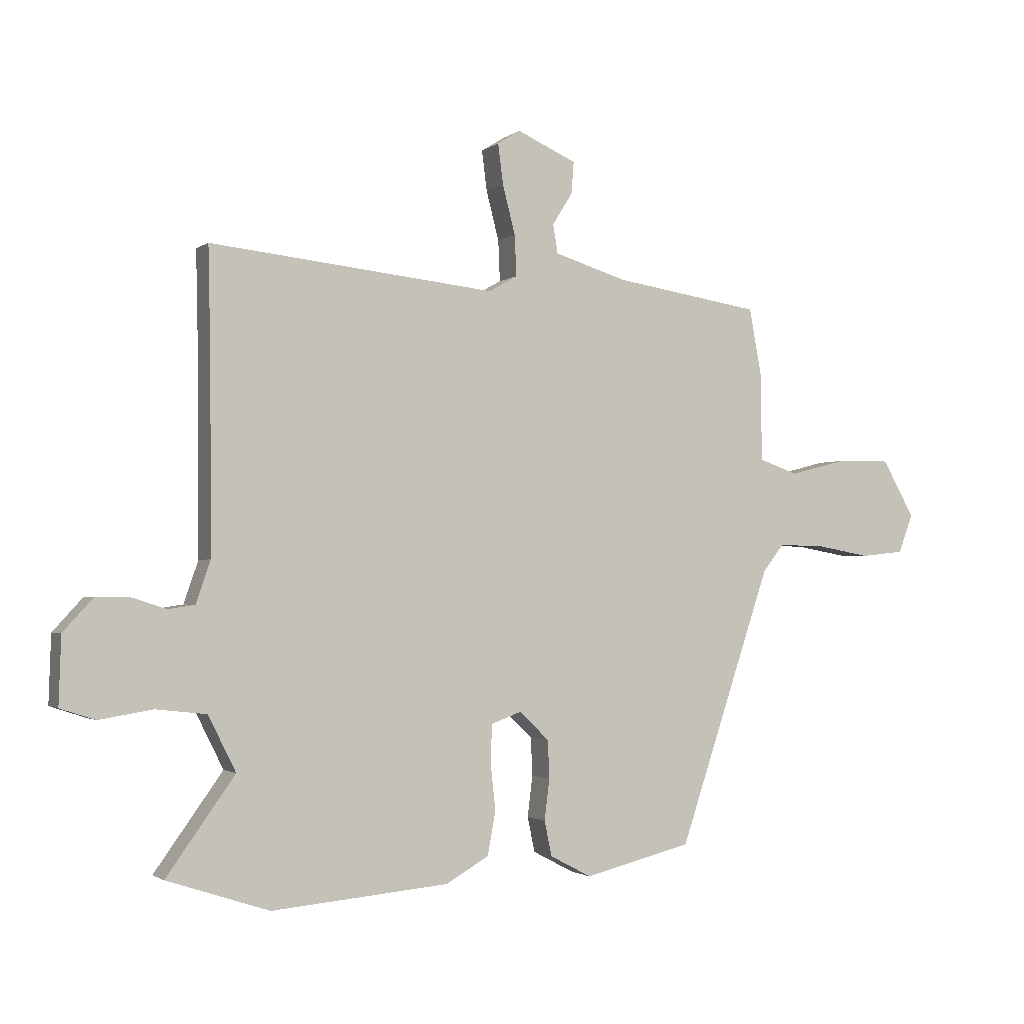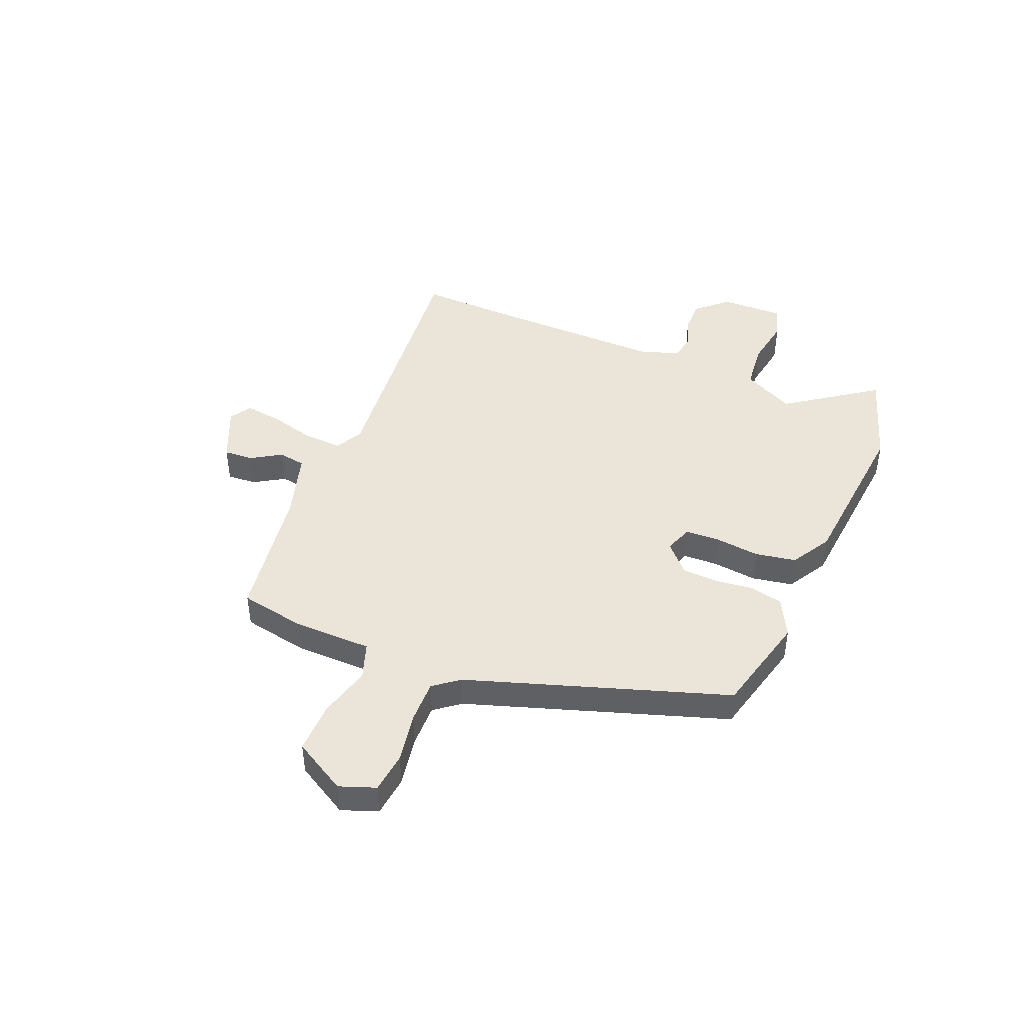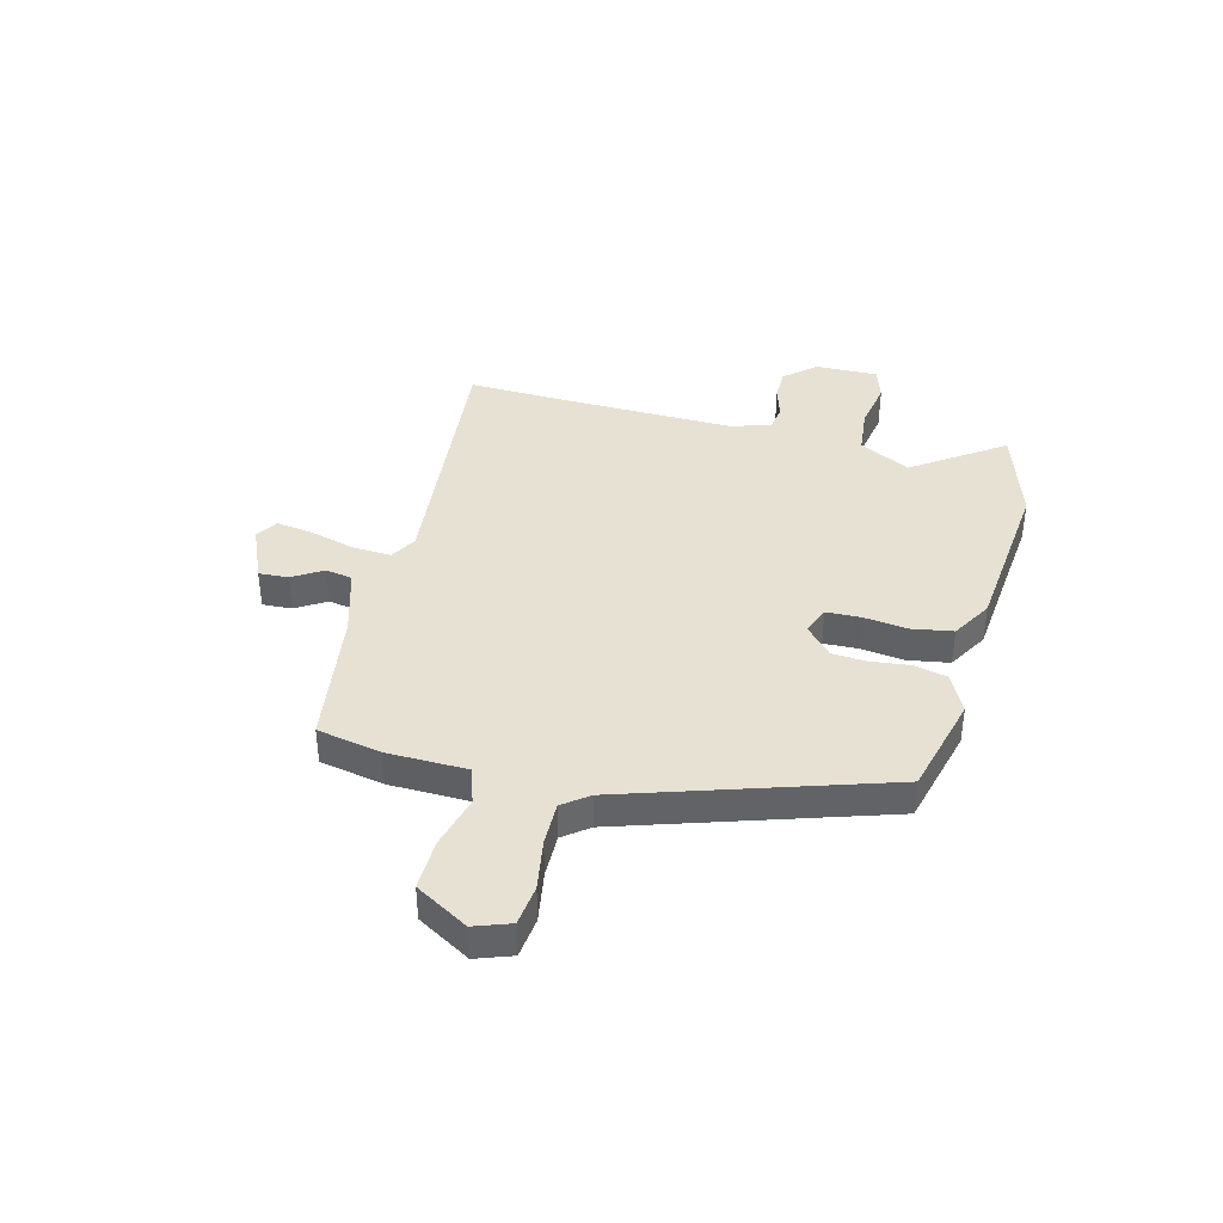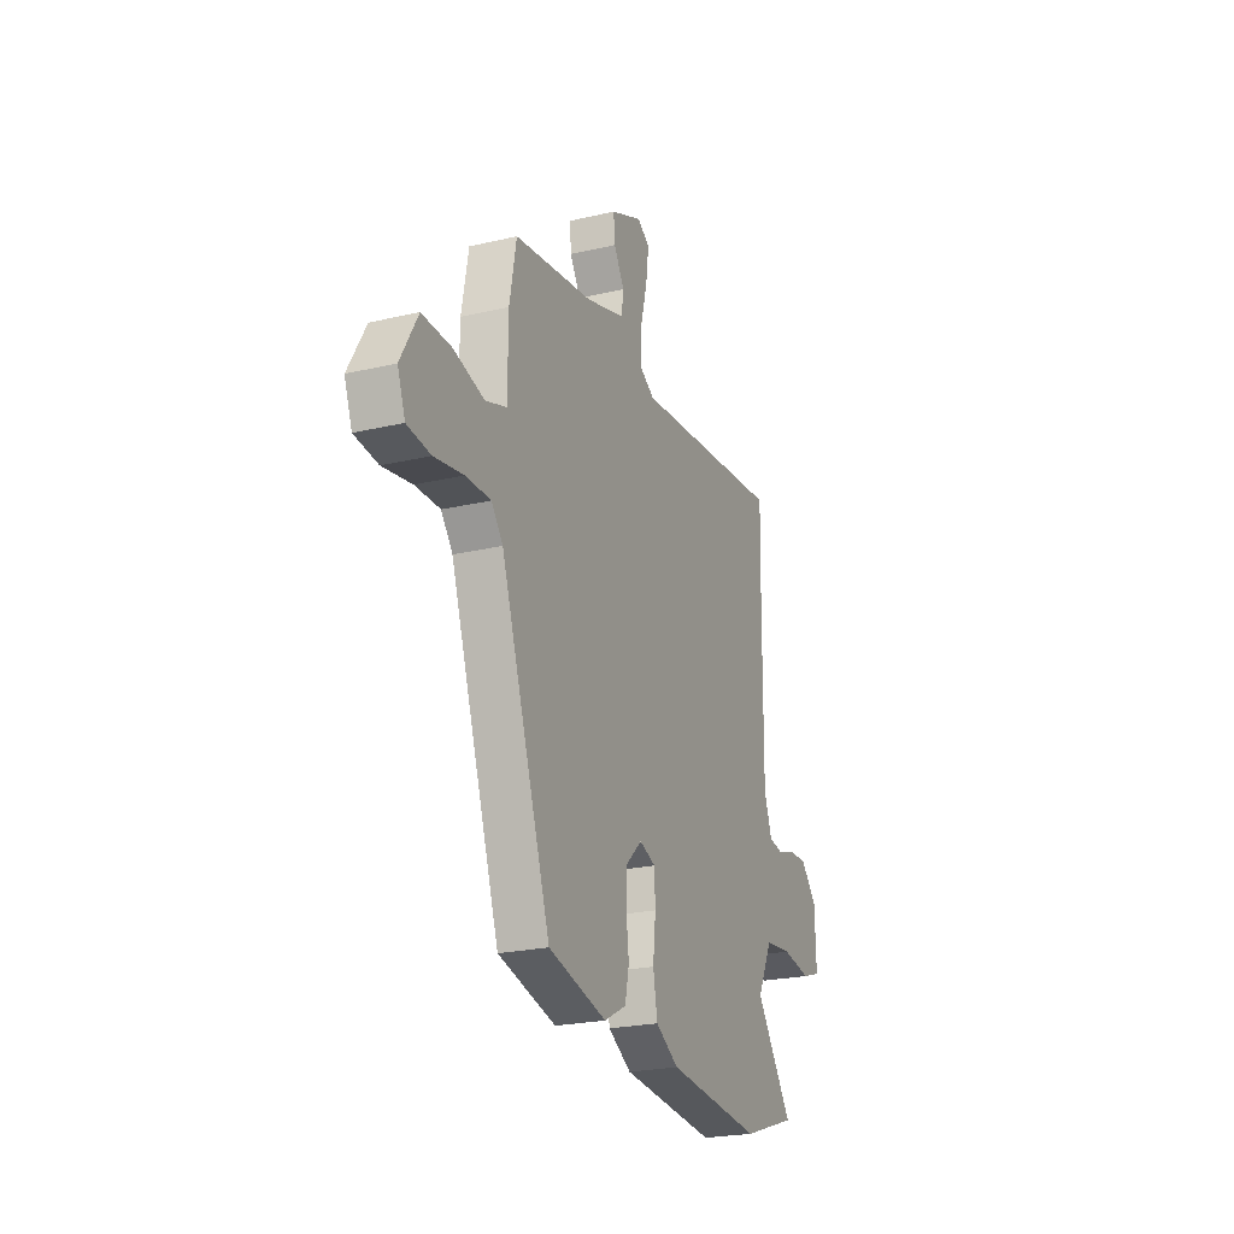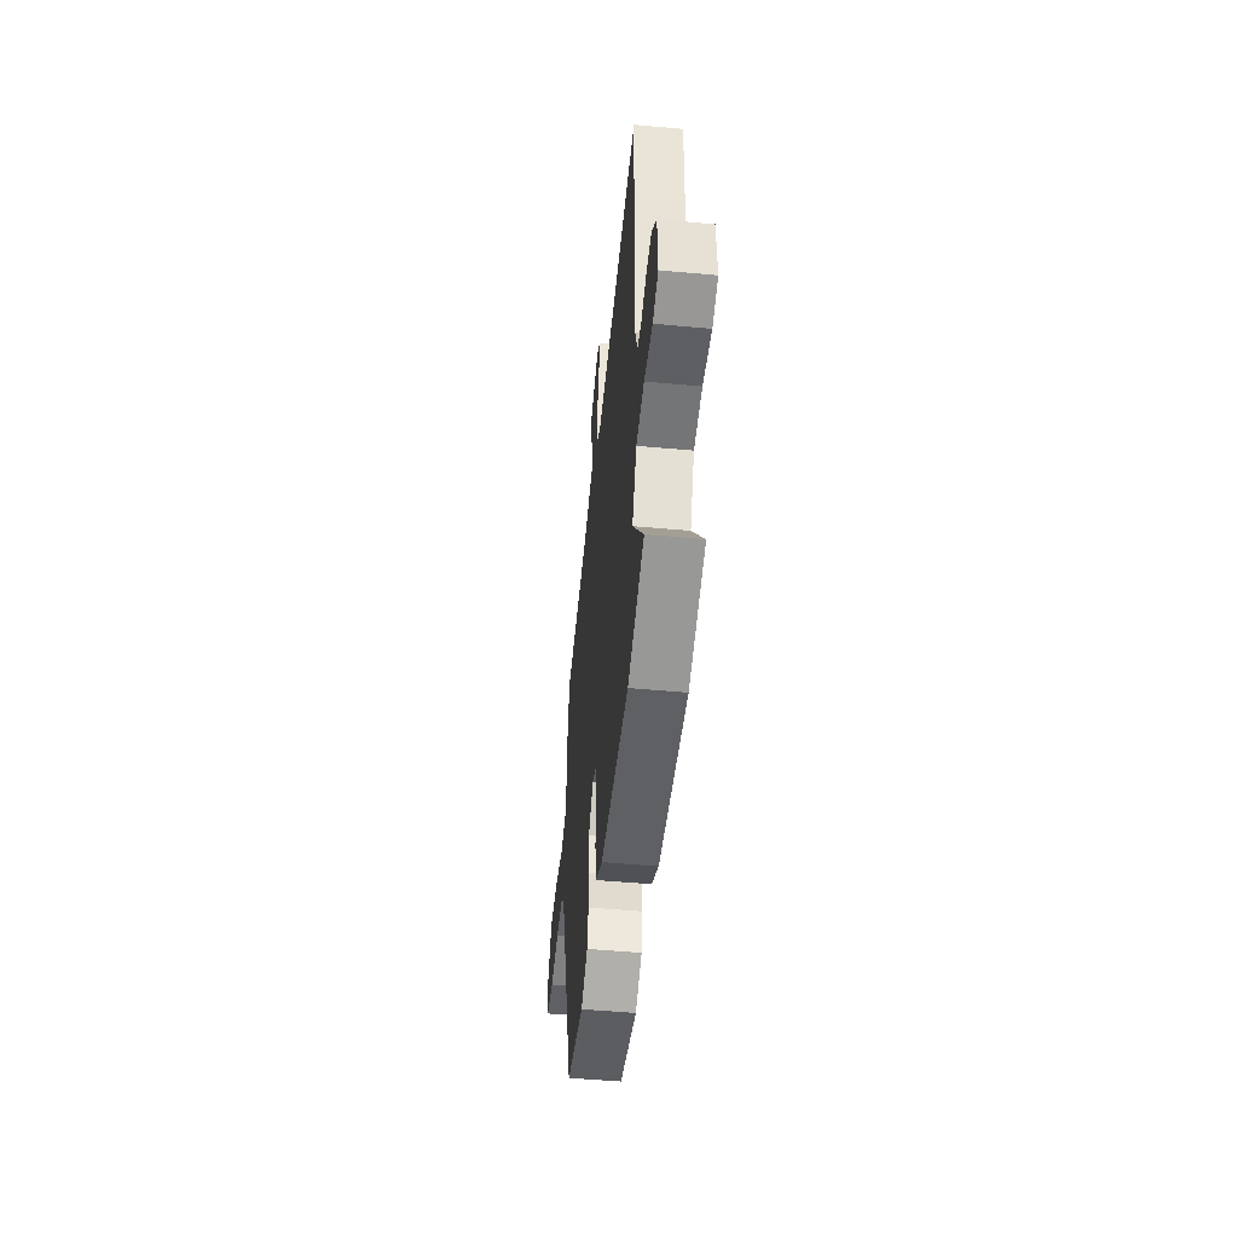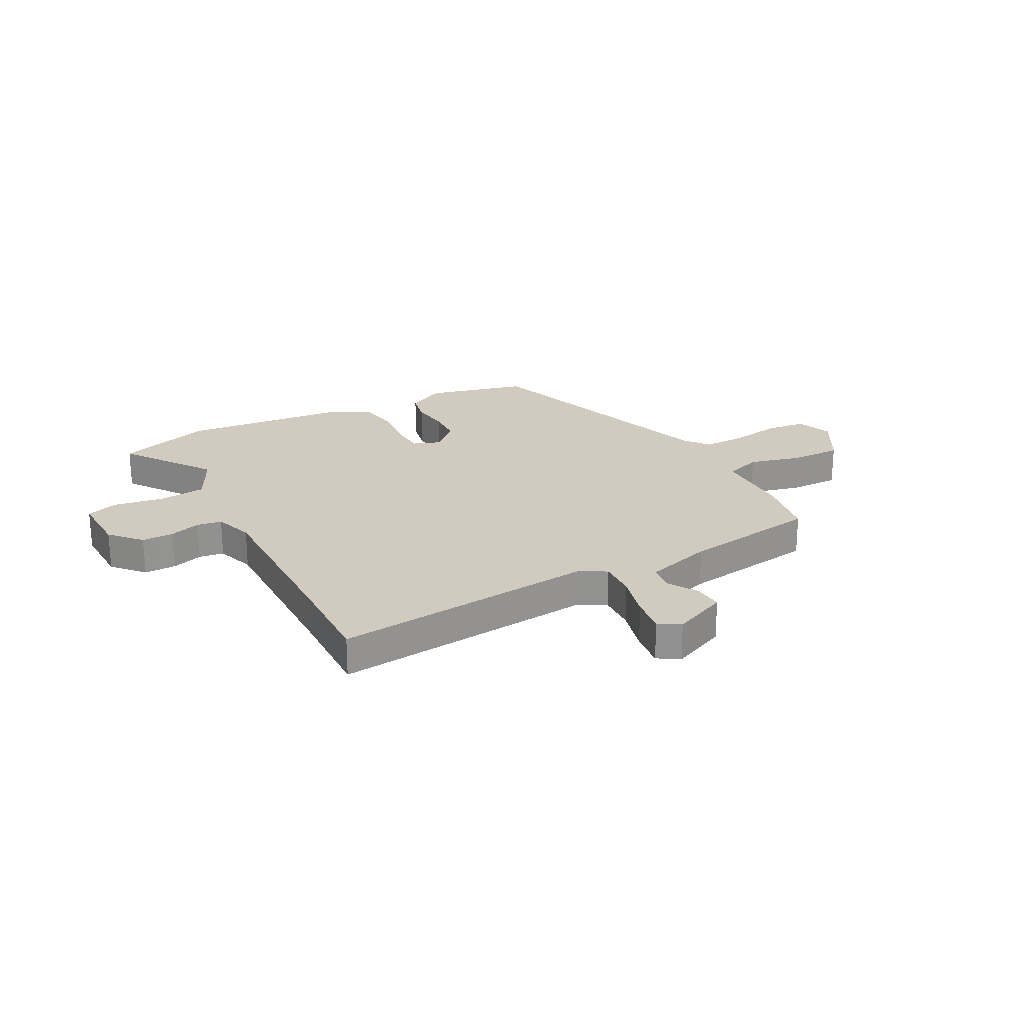
<metadata>
{"format":"obj","ext":"obj","renderer":"f3d","projection":"perspective","resolution":1024,"background":"white","views":[{"elev":-1.7,"azim":-24.1,"up":"+Z"},{"elev":44.6,"azim":112.9,"up":"+Y"},{"elev":39.5,"azim":105.2,"up":"+Y"},{"elev":-23.4,"azim":111.6,"up":"+Z"},{"elev":-50.0,"azim":-95.8,"up":"+Z"},{"elev":23.6,"azim":-27.8,"up":"+Y"}]}
</metadata>
<code>
v 0.505 0.07 0.486
v 0.527 0.07 0.366
v 0.528 0.07 0.217
v 0.596 0.07 0.193
v 0.695 0.07 0.218
v 0.79 0.07 0.219
v 0.846 0.07 0.12
v 0.821 0.07 0.053
v 0.745 0.07 0.045
v 0.651 0.07 0.062
v 0.57 0.07 0.064
v 0.533 0.07 0.017
v 0.371 0.07 -0.464
v 0.183 0.07 -0.51
v 0.111 0.07 -0.472
v 0.098 0.07 -0.411
v 0.107 0.07 -0.339
v 0.104 0.07 -0.273
v 0.052 0.07 -0.224
v 0 0.07 -0.243
v -0.003 0.07 -0.307
v 0.006 0.07 -0.39
v -0.008 0.07 -0.466
v -0.083 0.07 -0.509
v -0.392 0.07 -0.536
v -0.57 0.07 -0.477
v -0.451 0.07 -0.311
v -0.499 0.07 -0.215
v -0.587 0.07 -0.205
v -0.68 0.07 -0.22
v -0.741 0.07 -0.2
v -0.737 0.07 -0.083
v -0.685 0.07 -0.026
v -0.625 0.07 -0.027
v -0.567 0.07 -0.046
v -0.52 0.07 -0.039
v -0.495 0.07 0.034
v -0.497 0.07 0.355
v -0.501 0.07 0.546
v -0.005 0.07 0.493
v 0.045 0.07 0.521
v 0.042 0.07 0.592
v 0.02 0.07 0.677
v 0.011 0.07 0.747
v 0.051 0.07 0.772
v 0.154 0.07 0.726
v 0.15 0.07 0.671
v 0.115 0.07 0.615
v 0.123 0.07 0.565
v 0.249 0.07 0.526
v 0.505 0 0.486
v 0.527 0 0.366
v 0.528 0 0.217
v 0.596 0 0.193
v 0.695 0 0.218
v 0.79 0 0.219
v 0.846 0 0.12
v 0.821 0 0.053
v 0.745 0 0.045
v 0.651 0 0.062
v 0.57 0 0.064
v 0.533 0 0.017
v 0.371 0 -0.464
v 0.183 0 -0.51
v 0.111 0 -0.472
v 0.098 0 -0.411
v 0.107 0 -0.339
v 0.104 0 -0.273
v 0.052 0 -0.224
v 0 0 -0.243
v -0.003 0 -0.307
v 0.006 0 -0.39
v -0.008 0 -0.466
v -0.083 0 -0.509
v -0.392 0 -0.536
v -0.57 0 -0.477
v -0.451 0 -0.311
v -0.499 0 -0.215
v -0.587 0 -0.205
v -0.68 0 -0.22
v -0.741 0 -0.2
v -0.737 0 -0.083
v -0.685 0 -0.026
v -0.625 0 -0.027
v -0.567 0 -0.046
v -0.52 0 -0.039
v -0.495 0 0.034
v -0.497 0 0.355
v -0.501 0 0.546
v -0.005 0 0.493
v 0.045 0 0.521
v 0.042 0 0.592
v 0.02 0 0.677
v 0.011 0 0.747
v 0.051 0 0.772
v 0.154 0 0.726
v 0.15 0 0.671
v 0.115 0 0.615
v 0.123 0 0.565
v 0.249 0 0.526
f 46 47 48
f 45 46 48
f 44 45 48
f 43 44 48
f 42 43 48
f 41 42 48 49
f 38 39 40
f 37 38 40
f 36 37 40 41
f 33 34 35
f 32 33 35
f 31 32 35
f 30 31 35
f 29 30 35
f 28 29 35 36
f 41 49 50
f 36 41 50
f 28 36 50
f 27 28 50
f 25 26 27
f 24 25 27
f 23 24 27
f 22 23 27
f 21 22 27
f 15 16 17
f 14 15 17
f 13 14 17
f 12 13 17
f 11 12 17 18
f 8 9 10
f 7 8 10
f 6 7 10
f 5 6 10
f 4 5 10
f 3 4 10 11
f 1 2 3
f 50 1 3
f 27 50 3
f 20 21 27
f 27 3 11
f 20 27 11
f 19 20 11
f 11 18 19
f 98 97 96
f 98 96 95
f 98 95 94
f 98 94 93
f 98 93 92
f 99 98 92 91
f 90 89 88
f 90 88 87
f 91 90 87 86
f 85 84 83
f 85 83 82
f 85 82 81
f 85 81 80
f 85 80 79
f 86 85 79 78
f 100 99 91
f 100 91 86
f 100 86 78
f 100 78 77
f 77 76 75
f 77 75 74
f 77 74 73
f 77 73 72
f 77 72 71
f 67 66 65
f 67 65 64
f 67 64 63
f 67 63 62
f 68 67 62 61
f 60 59 58
f 60 58 57
f 60 57 56
f 60 56 55
f 60 55 54
f 61 60 54 53
f 53 52 51
f 53 51 100
f 53 100 77
f 77 71 70
f 61 53 77
f 61 77 70
f 61 70 69
f 69 68 61
f 1 51 52 2
f 2 52 53 3
f 3 53 54 4
f 4 54 55 5
f 5 55 56 6
f 6 56 57 7
f 7 57 58 8
f 8 58 59 9
f 9 59 60 10
f 10 60 61 11
f 11 61 62 12
f 12 62 63 13
f 13 63 64 14
f 14 64 65 15
f 15 65 66 16
f 16 66 67 17
f 17 67 68 18
f 18 68 69 19
f 19 69 70 20
f 20 70 71 21
f 21 71 72 22
f 22 72 73 23
f 23 73 74 24
f 24 74 75 25
f 25 75 76 26
f 26 76 77 27
f 27 77 78 28
f 28 78 79 29
f 29 79 80 30
f 30 80 81 31
f 31 81 82 32
f 32 82 83 33
f 33 83 84 34
f 34 84 85 35
f 35 85 86 36
f 36 86 87 37
f 37 87 88 38
f 38 88 89 39
f 39 89 90 40
f 40 90 91 41
f 41 91 92 42
f 42 92 93 43
f 43 93 94 44
f 44 94 95 45
f 45 95 96 46
f 46 96 97 47
f 47 97 98 48
f 48 98 99 49
f 49 99 100 50
f 50 100 51 1

</code>
